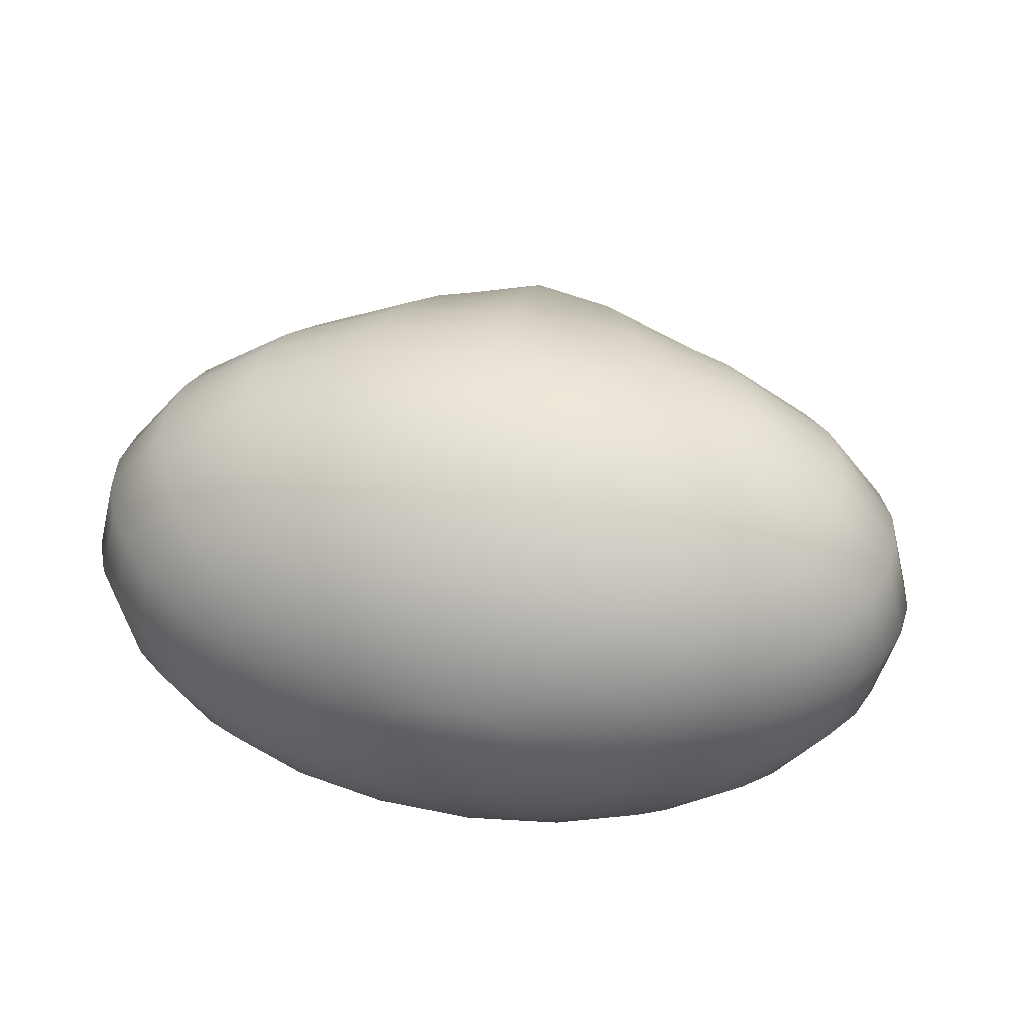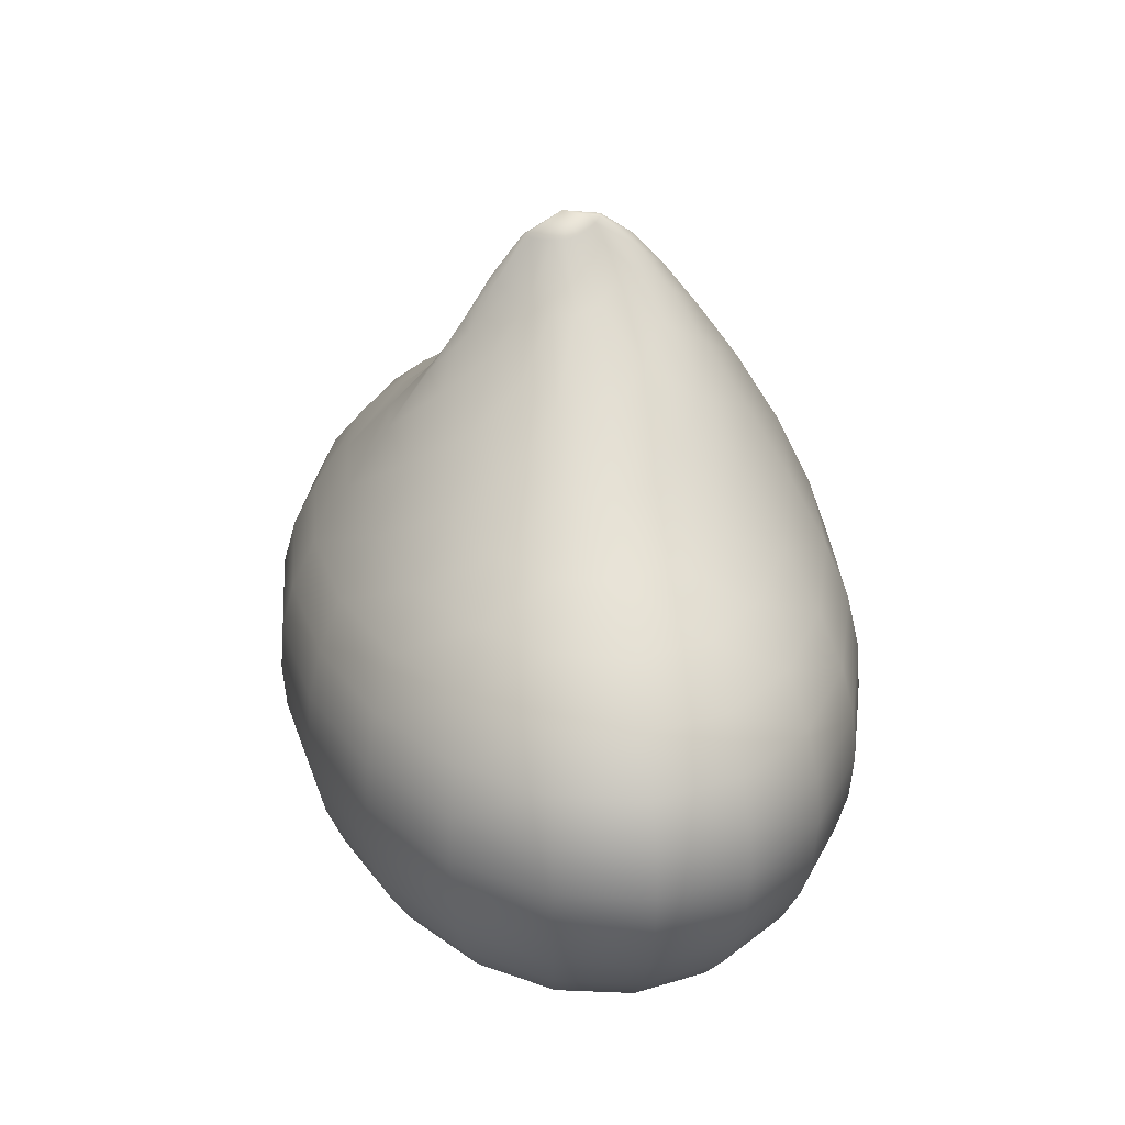
<metadata>
{"format":"obj","ext":"obj","renderer":"f3d","projection":"perspective","resolution":1024,"background":"white","views":[{"elev":39.3,"azim":9.6,"up":"+Z"},{"elev":28.4,"azim":-100.4,"up":"+Y"}]}
</metadata>
<code>
g pSphere1
v 0.4018 -1.681 -0.08228
v 0.3418 -1.681 -0.1565
v 0.2483 -1.681 -0.2154
v 0.1305 -1.681 -0.2532
v 0 -1.681 -0.2663
v -0.1305 -1.681 -0.2532
v -0.2483 -1.681 -0.2154
v -0.3418 -1.681 -0.1565
v -0.4018 -1.681 -0.08228
v -0.4225 -1.681 0
v -0.4018 -1.681 0.08228
v -0.3418 -1.681 0.1565
v -0.2483 -1.681 0.2154
v -0.1305 -1.681 0.2532
v -0 -1.681 0.2663
v 0.1305 -1.681 0.2532
v 0.2483 -1.681 0.2154
v 0.3418 -1.681 0.1565
v 0.4018 -1.681 0.08228
v 0.4225 -1.681 0
v 0.7937 -1.619 -0.1625
v 0.6751 -1.619 -0.3092
v 0.4905 -1.619 -0.4255
v 0.2579 -1.619 -0.5002
v -0 -1.619 -0.526
v -0.2579 -1.619 -0.5002
v -0.4905 -1.619 -0.4255
v -0.6751 -1.619 -0.3092
v -0.7937 -1.619 -0.1625
v -0.8345 -1.619 0
v -0.7937 -1.619 0.1625
v -0.6751 -1.619 0.3092
v -0.4905 -1.619 0.4255
v -0.2579 -1.619 0.5002
v -0 -1.619 0.526
v 0.2579 -1.619 0.5002
v 0.4905 -1.619 0.4255
v 0.6751 -1.619 0.3092
v 0.7937 -1.619 0.1625
v 0.8345 -1.619 0
v 1.166 -1.517 -0.2388
v 0.9919 -1.517 -0.4542
v 0.7206 -1.517 -0.6251
v 0.3789 -1.517 -0.7349
v -0 -1.517 -0.7727
v -0.3789 -1.517 -0.7349
v -0.7206 -1.517 -0.6251
v -0.9919 -1.517 -0.4542
v -1.166 -1.517 -0.2388
v -1.226 -1.517 0
v -1.166 -1.517 0.2388
v -0.9919 -1.517 0.4542
v -0.7206 -1.517 0.6251
v -0.3789 -1.517 0.7349
v -0 -1.517 0.7727
v 0.3789 -1.517 0.7349
v 0.7206 -1.517 0.6251
v 0.9919 -1.517 0.4542
v 1.166 -1.517 0.2388
v 1.226 -1.517 0
v 1.51 -1.377 -0.3092
v 1.284 -1.377 -0.588
v 0.933 -1.377 -0.8094
v 0.4905 -1.377 -0.9515
v 0 -1.377 -1
v -0.4905 -1.377 -0.9515
v -0.933 -1.377 -0.8094
v -1.284 -1.377 -0.588
v -1.51 -1.377 -0.3092
v -1.587 -1.377 0
v -1.51 -1.377 0.3092
v -1.284 -1.377 0.588
v -0.933 -1.377 0.8094
v -0.4905 -1.377 0.9515
v -0 -1.377 1
v 0.4905 -1.377 0.9515
v 0.933 -1.377 0.8094
v 1.284 -1.377 0.588
v 1.51 -1.377 0.3092
v 1.587 -1.377 0
v 1.816 -1.204 -0.3719
v 1.545 -1.204 -0.7074
v 1.122 -1.204 -0.9737
v 0.5901 -1.204 -1.145
v -0 -1.204 -1.204
v -0.5901 -1.204 -1.145
v -1.122 -1.204 -0.9737
v -1.545 -1.204 -0.7074
v -1.816 -1.204 -0.3719
v -1.91 -1.204 0
v -1.816 -1.204 0.3719
v -1.545 -1.204 0.7074
v -1.122 -1.204 0.9737
v -0.5901 -1.204 1.145
v -0 -1.204 1.204
v 0.5901 -1.204 1.145
v 1.122 -1.204 0.9737
v 1.545 -1.204 0.7074
v 1.816 -1.204 0.3719
v 1.91 -1.204 0
v 2.078 -1 -0.4255
v 1.768 -1 -0.8094
v 1.284 -1 -1.114
v 0.6751 -1 -1.31
v 0 -1 -1.377
v -0.6751 -1 -1.31
v -1.284 -1 -1.114
v -1.768 -1 -0.8094
v -2.078 -1 -0.4255
v -2.185 -1 0
v -2.078 -1 0.4255
v -1.768 -1 0.8094
v -1.284 -1 1.114
v -0.6751 -1 1.31
v -0 -1 1.377
v 0.6751 -1 1.31
v 1.284 -1 1.114
v 1.768 -1 0.8094
v 2.078 -1 0.4255
v 2.185 -1 0
v 2.288 -0.7727 -0.4686
v 1.947 -0.7727 -0.8914
v 1.414 -0.7727 -1.227
v 0.7436 -0.7727 -1.442
v -0 -0.7727 -1.517
v -0.7436 -0.7727 -1.442
v -1.414 -0.7727 -1.227
v -1.947 -0.7727 -0.8914
v -2.288 -0.7727 -0.4686
v -2.406 -0.7727 0
v -2.288 -0.7727 0.4686
v -1.947 -0.7727 0.8914
v -1.414 -0.7727 1.227
v -0.7436 -0.7727 1.442
v -0 -0.7727 1.517
v 0.7436 -0.7727 1.442
v 1.414 -0.7727 1.227
v 1.947 -0.7727 0.8914
v 2.288 -0.7727 0.4686
v 2.406 -0.7727 0
v 2.443 -0.526 -0.5002
v 2.078 -0.526 -0.9515
v 1.51 -0.526 -1.31
v 0.7937 -0.526 -1.54
v 0 -0.526 -1.619
v -0.7937 -0.526 -1.54
v -1.51 -0.526 -1.31
v -2.078 -0.526 -0.9515
v -2.443 -0.526 -0.5002
v -2.568 -0.526 0
v -2.443 -0.526 0.5002
v -2.078 -0.526 0.9515
v -1.51 -0.526 1.31
v -0.7937 -0.526 1.54
v -0 -0.526 1.619
v 0.7937 -0.526 1.54
v 1.51 -0.526 1.31
v 2.078 -0.526 0.9515
v 2.443 -0.526 0.5002
v 2.568 -0.526 0
v 2.537 -0.2663 -0.5195
v 2.158 -0.2663 -0.9881
v 1.568 -0.2663 -1.36
v 0.8242 -0.2663 -1.599
v -0 -0.2663 -1.681
v -0.8242 -0.2663 -1.599
v -1.568 -0.2663 -1.36
v -2.158 -0.2663 -0.9881
v -2.537 -0.2663 -0.5195
v -2.667 -0.2663 0
v -2.537 -0.2663 0.5195
v -2.158 -0.2663 0.9881
v -1.568 -0.2663 1.36
v -0.8242 -0.2663 1.599
v -0 -0.2663 1.681
v 0.8242 -0.2663 1.599
v 1.568 -0.2663 1.36
v 2.158 -0.2663 0.9881
v 2.537 -0.2663 0.5195
v 2.667 -0.2663 0
v 2.568 0 -0.526
v 2.185 0 -1
v 1.587 0 -1.377
v 0.8345 -0 -1.619
v -0 0 -1.702
v -0.8345 -0 -1.619
v -1.587 0 -1.377
v -2.185 0 -1
v -2.568 0 -0.526
v -2.701 0 -0
v -2.568 0 0.526
v -2.185 -0 1
v -1.587 0 1.377
v -0.8345 0.00033 1.619
v -0 0.005447 1.702
v 0.8345 0.00033 1.619
v 1.587 0 1.377
v 2.185 -0 1
v 2.568 0 0.526
v 2.701 0 -0
v 2.537 0.2663 -0.5195
v 2.158 0.2663 -0.9881
v 1.568 0.2663 -1.36
v 0.8242 0.2663 -1.599
v -0 0.2663 -1.681
v -0.8242 0.2663 -1.599
v -1.568 0.2663 -1.36
v -2.158 0.2663 -0.9881
v -2.537 0.2663 -0.5195
v -2.667 0.2663 -0
v -2.537 0.2663 0.5195
v -2.158 0.2663 0.9881
v -1.568 0.2663 1.36
v -0.8246 0.2776 1.599
v -0 0.2973 1.682
v 0.8246 0.2776 1.599
v 1.568 0.2663 1.36
v 2.158 0.2663 0.9881
v 2.537 0.2663 0.5195
v 2.667 0.2663 -0
v 2.443 0.526 -0.5002
v 2.078 0.526 -0.9515
v 1.506 0.5297 -1.307
v 0.7873 0.5372 -1.529
v -0.000831 0.5361 -1.609
v -0.7879 0.5404 -1.526
v -1.498 0.5395 -1.299
v -2.069 0.5332 -0.9473
v -2.441 0.5273 -0.4998
v -2.568 0.5265 -1e-06
v -2.441 0.5273 0.4998
v -2.072 0.5308 0.9487
v -1.502 0.5365 1.302
v -0.7927 0.5751 1.535
v -0 0.6042 1.622
v 0.7917 0.5751 1.535
v 1.505 0.5315 1.306
v 2.078 0.526 0.9515
v 2.443 0.526 0.5002
v 2.568 0.526 -0
v 2.28 0.7778 -0.4669
v 1.928 0.785 -0.8836
v 1.381 0.8032 -1.2
v 0.715 0.8181 -1.395
v -0.004294 0.8228 -1.468
v -0.7218 0.8226 -1.391
v -1.369 0.8221 -1.184
v -1.893 0.8137 -0.8653
v -2.248 0.7989 -0.4599
v -2.368 0.796 -2.6e-05
v -2.248 0.7988 0.4599
v -1.9 0.8088 0.8683
v -1.375 0.835 1.188
v -0.7285 0.9075 1.402
v -0.002369 0.9525 1.495
v 0.72 0.908 1.401
v 1.378 0.8246 1.198
v 1.92 0.7907 0.8799
v 2.28 0.7778 0.4669
v 2.4 0.7759 -4e-06
v 2.009 1.037 -0.4123
v 1.688 1.049 -0.7757
v 1.186 1.075 -1.045
v 0.5719 1.132 -1.204
v -0.009666 1.161 -1.262
v -0.6235 1.137 -1.199
v -1.193 1.096 -1.025
v -1.644 1.089 -0.7481
v -1.958 1.073 -0.3993
v -2.063 1.07 -9.3e-05
v -1.958 1.072 0.3992
v -1.651 1.087 0.7516
v -1.197 1.149 1.027
v -0.6342 1.3 1.202
v -0.009586 1.381 1.285
v 0.6096 1.302 1.199
v 1.19 1.139 1.038
v 1.672 1.063 0.7687
v 2.008 1.037 0.412
v 2.121 1.032 -4.3e-05
v 1.65 1.285 -0.3405
v 1.337 1.316 -0.6345
v 0.8335 1.392 -0.8451
v 0.352 1.482 -0.9691
v -0.01725 1.52 -1.016
v -0.4497 1.486 -0.9647
v -0.9687 1.405 -0.8312
v -1.351 1.349 -0.6102
v -1.608 1.323 -0.3262
v -1.69 1.323 -0.000192
v -1.609 1.324 0.3258
v -1.355 1.376 0.6107
v -0.9807 1.517 0.8293
v -0.5204 1.714 0.9621
v -0.02006 1.807 1.023
v 0.4722 1.714 0.9635
v 0.9527 1.509 0.8388
v 1.358 1.354 0.6277
v 1.647 1.289 0.3396
v 1.744 1.282 -0.000126
v 1.102 1.585 -0.2539
v 0.7843 1.646 -0.4686
v 0.4205 1.732 -0.6338
v 0.1475 1.817 -0.7404
v -0.02909 1.854 -0.7784
v -0.2655 1.816 -0.7422
v -0.6444 1.733 -0.6327
v -1.02 1.65 -0.4652
v -1.241 1.596 -0.2491
v -1.3 1.589 -0.000612
v -1.239 1.623 0.247
v -1.045 1.726 0.4624
v -0.7365 1.895 0.6286
v -0.3617 2.072 0.737
v -0.02736 2.151 0.7771
v 0.2861 2.072 0.7358
v 0.6381 1.894 0.6304
v 0.9577 1.719 0.4696
v 1.189 1.606 0.2545
v 1.244 1.568 -0.000578
v 0.5037 1.931 -0.1807
v 0.3203 1.977 -0.3421
v 0.141 2.05 -0.4703
v 0.02749 2.119 -0.5528
v -0.04059 2.147 -0.5813
v -0.1449 2.119 -0.5528
v -0.3467 2.05 -0.4703
v -0.6045 1.977 -0.3421
v -0.8082 1.931 -0.1807
v -0.8806 1.928 -0.002073
v -0.8302 1.977 0.1765
v -0.6679 2.081 0.3378
v -0.4379 2.224 0.4664
v -0.2141 2.354 0.5494
v -0.03107 2.408 0.5782
v 0.135 2.354 0.5494
v 0.3211 2.224 0.4664
v 0.5028 2.081 0.3378
v 0.606 1.977 0.1765
v 0.6109 1.928 -0.002072
v 0.1745 2.29 -0.1331
v 0.097 2.315 -0.2461
v 0.03241 2.357 -0.3353
v -0.009392 2.397 -0.3927
v -0.04154 2.413 -0.4127
v -0.09069 2.397 -0.393
v -0.1709 2.357 -0.3353
v -0.273 2.315 -0.2464
v -0.3678 2.29 -0.1333
v -0.4172 2.299 -0.004377
v -0.3897 2.34 0.1232
v -0.3144 2.416 0.2361
v -0.2153 2.504 0.3233
v -0.1184 2.578 0.3812
v -0.03203 2.606 0.4004
v 0.04537 2.578 0.3809
v 0.1191 2.504 0.3234
v 0.1926 2.416 0.2362
v 0.2472 2.34 0.1234
v 0.2377 2.299 -0.004374
v 0.04089 2.633 -0.07692
v 0.02148 2.629 -0.1388
v 0.000992 2.635 -0.1871
v -0.01805 2.642 -0.218
v -0.03621 2.645 -0.2286
v -0.05592 2.642 -0.218
v -0.07884 2.635 -0.1872
v -0.1036 2.63 -0.1388
v -0.1251 2.632 -0.07682
v -0.1368 2.634 -0.006579
v -0.1343 2.65 0.06152
v -0.1184 2.677 0.1217
v -0.09295 2.706 0.1687
v -0.06272 2.729 0.1986
v -0.03187 2.738 0.209
v -0.003559 2.729 0.1986
v 0.02021 2.706 0.1685
v 0.03796 2.677 0.1216
v 0.04819 2.651 0.06157
v 0.04912 2.635 -0.006586
v 0 -1.702 0
v -0.03166 2.77 -0.007496
f 1 2 21
f 21 2 22
f 2 3 22
f 22 3 23
f 3 4 23
f 23 4 24
f 4 5 24
f 24 5 25
f 5 6 25
f 25 6 26
f 6 7 26
f 26 7 27
f 7 8 27
f 27 8 28
f 8 9 28
f 28 9 29
f 9 10 29
f 29 10 30
f 10 11 30
f 30 11 31
f 11 12 31
f 31 12 32
f 12 13 32
f 32 13 33
f 13 14 33
f 33 14 34
f 14 15 34
f 34 15 35
f 15 16 35
f 35 16 36
f 16 17 36
f 36 17 37
f 17 18 37
f 37 18 38
f 18 19 38
f 38 19 39
f 19 20 39
f 39 20 40
f 20 1 40
f 40 1 21
f 21 22 41
f 41 22 42
f 22 23 42
f 42 23 43
f 23 24 43
f 43 24 44
f 24 25 44
f 44 25 45
f 25 26 45
f 45 26 46
f 26 27 46
f 46 27 47
f 27 28 47
f 47 28 48
f 28 29 48
f 48 29 49
f 29 30 49
f 49 30 50
f 30 31 50
f 50 31 51
f 31 32 51
f 51 32 52
f 32 33 52
f 52 33 53
f 33 34 53
f 53 34 54
f 34 35 54
f 54 35 55
f 35 36 55
f 55 36 56
f 36 37 56
f 56 37 57
f 37 38 57
f 57 38 58
f 38 39 58
f 58 39 59
f 39 40 59
f 59 40 60
f 40 21 60
f 60 21 41
f 41 42 61
f 61 42 62
f 42 43 62
f 62 43 63
f 43 44 63
f 63 44 64
f 44 45 64
f 64 45 65
f 45 46 65
f 65 46 66
f 46 47 66
f 66 47 67
f 47 48 67
f 67 48 68
f 48 49 68
f 68 49 69
f 49 50 69
f 69 50 70
f 50 51 70
f 70 51 71
f 51 52 71
f 71 52 72
f 52 53 72
f 72 53 73
f 53 54 73
f 73 54 74
f 54 55 74
f 74 55 75
f 55 56 75
f 75 56 76
f 56 57 76
f 76 57 77
f 57 58 77
f 77 58 78
f 58 59 78
f 78 59 79
f 59 60 79
f 79 60 80
f 60 41 80
f 80 41 61
f 61 62 81
f 81 62 82
f 62 63 82
f 82 63 83
f 63 64 83
f 83 64 84
f 64 65 84
f 84 65 85
f 65 66 85
f 85 66 86
f 66 67 86
f 86 67 87
f 67 68 87
f 87 68 88
f 68 69 88
f 88 69 89
f 69 70 89
f 89 70 90
f 70 71 90
f 90 71 91
f 71 72 91
f 91 72 92
f 72 73 92
f 92 73 93
f 73 74 93
f 93 74 94
f 74 75 94
f 94 75 95
f 75 76 95
f 95 76 96
f 76 77 96
f 96 77 97
f 77 78 97
f 97 78 98
f 78 79 98
f 98 79 99
f 79 80 99
f 99 80 100
f 80 61 100
f 100 61 81
f 81 82 101
f 101 82 102
f 82 83 102
f 102 83 103
f 83 84 103
f 103 84 104
f 84 85 104
f 104 85 105
f 85 86 105
f 105 86 106
f 86 87 106
f 106 87 107
f 87 88 107
f 107 88 108
f 88 89 108
f 108 89 109
f 89 90 109
f 109 90 110
f 90 91 110
f 110 91 111
f 91 92 111
f 111 92 112
f 92 93 112
f 112 93 113
f 93 94 113
f 113 94 114
f 94 95 114
f 114 95 115
f 95 96 115
f 115 96 116
f 96 97 116
f 116 97 117
f 97 98 117
f 117 98 118
f 98 99 118
f 118 99 119
f 99 100 119
f 119 100 120
f 100 81 120
f 120 81 101
f 101 102 121
f 121 102 122
f 102 103 122
f 122 103 123
f 103 104 123
f 123 104 124
f 104 105 124
f 124 105 125
f 105 106 125
f 125 106 126
f 106 107 126
f 126 107 127
f 107 108 127
f 127 108 128
f 108 109 128
f 128 109 129
f 109 110 129
f 129 110 130
f 110 111 130
f 130 111 131
f 111 112 131
f 131 112 132
f 112 113 132
f 132 113 133
f 113 114 133
f 133 114 134
f 114 115 134
f 134 115 135
f 115 116 135
f 135 116 136
f 116 117 136
f 136 117 137
f 117 118 137
f 137 118 138
f 118 119 138
f 138 119 139
f 119 120 139
f 139 120 140
f 120 101 140
f 140 101 121
f 121 122 141
f 141 122 142
f 122 123 142
f 142 123 143
f 123 124 143
f 143 124 144
f 124 125 144
f 144 125 145
f 125 126 145
f 145 126 146
f 126 127 146
f 146 127 147
f 127 128 147
f 147 128 148
f 128 129 148
f 148 129 149
f 129 130 149
f 149 130 150
f 130 131 150
f 150 131 151
f 131 132 151
f 151 132 152
f 132 133 152
f 152 133 153
f 133 134 153
f 153 134 154
f 134 135 154
f 154 135 155
f 135 136 155
f 155 136 156
f 136 137 156
f 156 137 157
f 137 138 157
f 157 138 158
f 138 139 158
f 158 139 159
f 139 140 159
f 159 140 160
f 140 121 160
f 160 121 141
f 141 142 161
f 161 142 162
f 142 143 162
f 162 143 163
f 143 144 163
f 163 144 164
f 144 145 164
f 164 145 165
f 145 146 165
f 165 146 166
f 146 147 166
f 166 147 167
f 147 148 167
f 167 148 168
f 148 149 168
f 168 149 169
f 149 150 169
f 169 150 170
f 150 151 170
f 170 151 171
f 151 152 171
f 171 152 172
f 152 153 172
f 172 153 173
f 153 154 173
f 173 154 174
f 154 155 174
f 174 155 175
f 155 156 175
f 175 156 176
f 156 157 176
f 176 157 177
f 157 158 177
f 177 158 178
f 158 159 178
f 178 159 179
f 159 160 179
f 179 160 180
f 160 141 180
f 180 141 161
f 161 162 181
f 181 162 182
f 162 163 182
f 182 163 183
f 163 164 183
f 183 164 184
f 164 165 184
f 184 165 185
f 165 166 185
f 185 166 186
f 166 167 186
f 186 167 187
f 167 168 187
f 187 168 188
f 168 169 188
f 188 169 189
f 169 170 189
f 189 170 190
f 170 171 190
f 190 171 191
f 171 172 191
f 191 172 192
f 172 173 192
f 192 173 193
f 173 174 193
f 193 174 194
f 174 175 194
f 194 175 195
f 176 196 175
f 175 196 195
f 176 177 196
f 196 177 197
f 177 178 197
f 197 178 198
f 178 179 198
f 198 179 199
f 179 180 199
f 199 180 200
f 180 161 200
f 200 161 181
f 181 182 201
f 201 182 202
f 182 183 202
f 202 183 203
f 183 184 203
f 203 184 204
f 184 185 204
f 204 185 205
f 185 186 205
f 205 186 206
f 186 187 206
f 206 187 207
f 187 188 207
f 207 188 208
f 188 189 208
f 208 189 209
f 189 190 209
f 209 190 210
f 190 191 210
f 210 191 211
f 191 192 211
f 211 192 212
f 192 193 212
f 212 193 213
f 193 194 213
f 213 194 214
f 194 195 214
f 214 195 215
f 196 216 195
f 195 216 215
f 197 217 196
f 196 217 216
f 197 198 217
f 217 198 218
f 198 199 218
f 218 199 219
f 199 200 219
f 219 200 220
f 200 181 220
f 220 181 201
f 201 202 221
f 221 202 222
f 202 203 222
f 222 203 223
f 203 204 223
f 223 204 224
f 204 205 224
f 224 205 225
f 205 206 225
f 225 206 226
f 206 207 226
f 226 207 227
f 208 228 207
f 207 228 227
f 209 229 208
f 208 229 228
f 210 230 209
f 209 230 229
f 210 211 230
f 230 211 231
f 211 212 231
f 231 212 232
f 212 213 232
f 232 213 233
f 213 214 233
f 233 214 234
f 214 215 234
f 234 215 235
f 216 236 215
f 215 236 235
f 217 237 216
f 216 237 236
f 218 238 217
f 217 238 237
f 218 219 238
f 238 219 239
f 219 220 239
f 239 220 240
f 220 201 240
f 240 201 221
f 221 222 241
f 241 222 242
f 222 223 242
f 242 223 243
f 223 224 243
f 243 224 244
f 224 225 244
f 244 225 245
f 225 226 245
f 245 226 246
f 226 227 246
f 246 227 247
f 228 248 227
f 227 248 247
f 229 249 228
f 228 249 248
f 230 250 229
f 229 250 249
f 230 231 250
f 250 231 251
f 231 232 251
f 251 232 252
f 232 233 252
f 252 233 253
f 233 234 253
f 253 234 254
f 234 235 254
f 254 235 255
f 236 256 235
f 235 256 255
f 237 257 236
f 236 257 256
f 238 258 237
f 237 258 257
f 239 259 238
f 238 259 258
f 240 260 239
f 239 260 259
f 240 221 260
f 260 221 241
f 241 242 261
f 261 242 262
f 242 243 262
f 262 243 263
f 243 244 263
f 263 244 264
f 244 245 264
f 264 245 265
f 246 266 245
f 245 266 265
f 247 267 246
f 246 267 266
f 248 268 247
f 247 268 267
f 249 269 248
f 248 269 268
f 250 270 249
f 249 270 269
f 250 251 270
f 270 251 271
f 251 252 271
f 271 252 272
f 252 253 272
f 272 253 273
f 253 254 273
f 273 254 274
f 254 255 274
f 274 255 275
f 256 276 255
f 255 276 275
f 257 277 256
f 256 277 276
f 258 278 257
f 257 278 277
f 259 279 258
f 258 279 278
f 260 280 259
f 259 280 279
f 260 241 280
f 280 241 261
f 261 262 281
f 281 262 282
f 262 263 282
f 282 263 283
f 263 264 283
f 283 264 284
f 264 265 284
f 284 265 285
f 266 286 265
f 265 286 285
f 267 287 266
f 266 287 286
f 268 288 267
f 267 288 287
f 269 289 268
f 268 289 288
f 270 290 269
f 269 290 289
f 270 271 290
f 290 271 291
f 271 272 291
f 291 272 292
f 272 273 292
f 292 273 293
f 273 274 293
f 293 274 294
f 274 275 294
f 294 275 295
f 276 296 275
f 275 296 295
f 277 297 276
f 276 297 296
f 278 298 277
f 277 298 297
f 279 299 278
f 278 299 298
f 280 300 279
f 279 300 299
f 280 261 300
f 300 261 281
f 281 282 301
f 301 282 302
f 282 283 302
f 302 283 303
f 283 284 303
f 303 284 304
f 284 285 304
f 304 285 305
f 286 306 285
f 285 306 305
f 287 307 286
f 286 307 306
f 288 308 287
f 287 308 307
f 289 309 288
f 288 309 308
f 290 310 289
f 289 310 309
f 290 291 310
f 310 291 311
f 291 292 311
f 311 292 312
f 292 293 312
f 312 293 313
f 293 294 313
f 313 294 314
f 294 295 314
f 314 295 315
f 296 316 295
f 295 316 315
f 297 317 296
f 296 317 316
f 298 318 297
f 297 318 317
f 299 319 298
f 298 319 318
f 300 320 299
f 299 320 319
f 300 281 320
f 320 281 301
f 301 302 321
f 321 302 322
f 302 303 322
f 322 303 323
f 303 304 323
f 323 304 324
f 304 305 324
f 324 305 325
f 306 326 305
f 305 326 325
f 307 327 306
f 306 327 326
f 308 328 307
f 307 328 327
f 309 329 308
f 308 329 328
f 310 330 309
f 309 330 329
f 310 311 330
f 330 311 331
f 311 312 331
f 331 312 332
f 312 313 332
f 332 313 333
f 313 314 333
f 333 314 334
f 314 315 334
f 334 315 335
f 316 336 315
f 315 336 335
f 317 337 316
f 316 337 336
f 318 338 317
f 317 338 337
f 319 339 318
f 318 339 338
f 320 340 319
f 319 340 339
f 320 301 340
f 340 301 321
f 321 322 341
f 341 322 342
f 322 323 342
f 342 323 343
f 323 324 343
f 343 324 344
f 324 325 344
f 344 325 345
f 326 346 325
f 325 346 345
f 327 347 326
f 326 347 346
f 328 348 327
f 327 348 347
f 329 349 328
f 328 349 348
f 330 350 329
f 329 350 349
f 330 331 350
f 350 331 351
f 331 332 351
f 351 332 352
f 332 333 352
f 352 333 353
f 333 334 353
f 353 334 354
f 334 335 354
f 354 335 355
f 336 356 335
f 335 356 355
f 337 357 336
f 336 357 356
f 338 358 337
f 337 358 357
f 339 359 338
f 338 359 358
f 340 360 339
f 339 360 359
f 340 321 360
f 360 321 341
f 342 362 341
f 341 362 361
f 343 363 342
f 342 363 362
f 344 364 343
f 343 364 363
f 345 365 344
f 344 365 364
f 345 346 365
f 365 346 366
f 347 367 346
f 346 367 366
f 348 368 347
f 347 368 367
f 349 369 348
f 348 369 368
f 349 350 369
f 369 350 370
f 350 351 370
f 370 351 371
f 351 352 371
f 371 352 372
f 352 353 372
f 372 353 373
f 353 354 373
f 373 354 374
f 354 355 374
f 374 355 375
f 356 376 355
f 355 376 375
f 357 377 356
f 356 377 376
f 358 378 357
f 357 378 377
f 359 379 358
f 358 379 378
f 360 380 359
f 359 380 379
f 341 361 360
f 360 361 380
f 2 1 381
f 3 2 381
f 4 3 381
f 5 4 381
f 6 5 381
f 7 6 381
f 8 7 381
f 9 8 381
f 10 9 381
f 11 10 381
f 12 11 381
f 13 12 381
f 14 13 381
f 15 14 381
f 16 15 381
f 17 16 381
f 18 17 381
f 19 18 381
f 20 19 381
f 1 20 381
f 361 362 382
f 362 363 382
f 363 364 382
f 364 365 382
f 365 366 382
f 366 367 382
f 367 368 382
f 368 369 382
f 369 370 382
f 370 371 382
f 371 372 382
f 372 373 382
f 373 374 382
f 374 375 382
f 375 376 382
f 376 377 382
f 377 378 382
f 378 379 382
f 379 380 382
f 380 361 382

</code>
